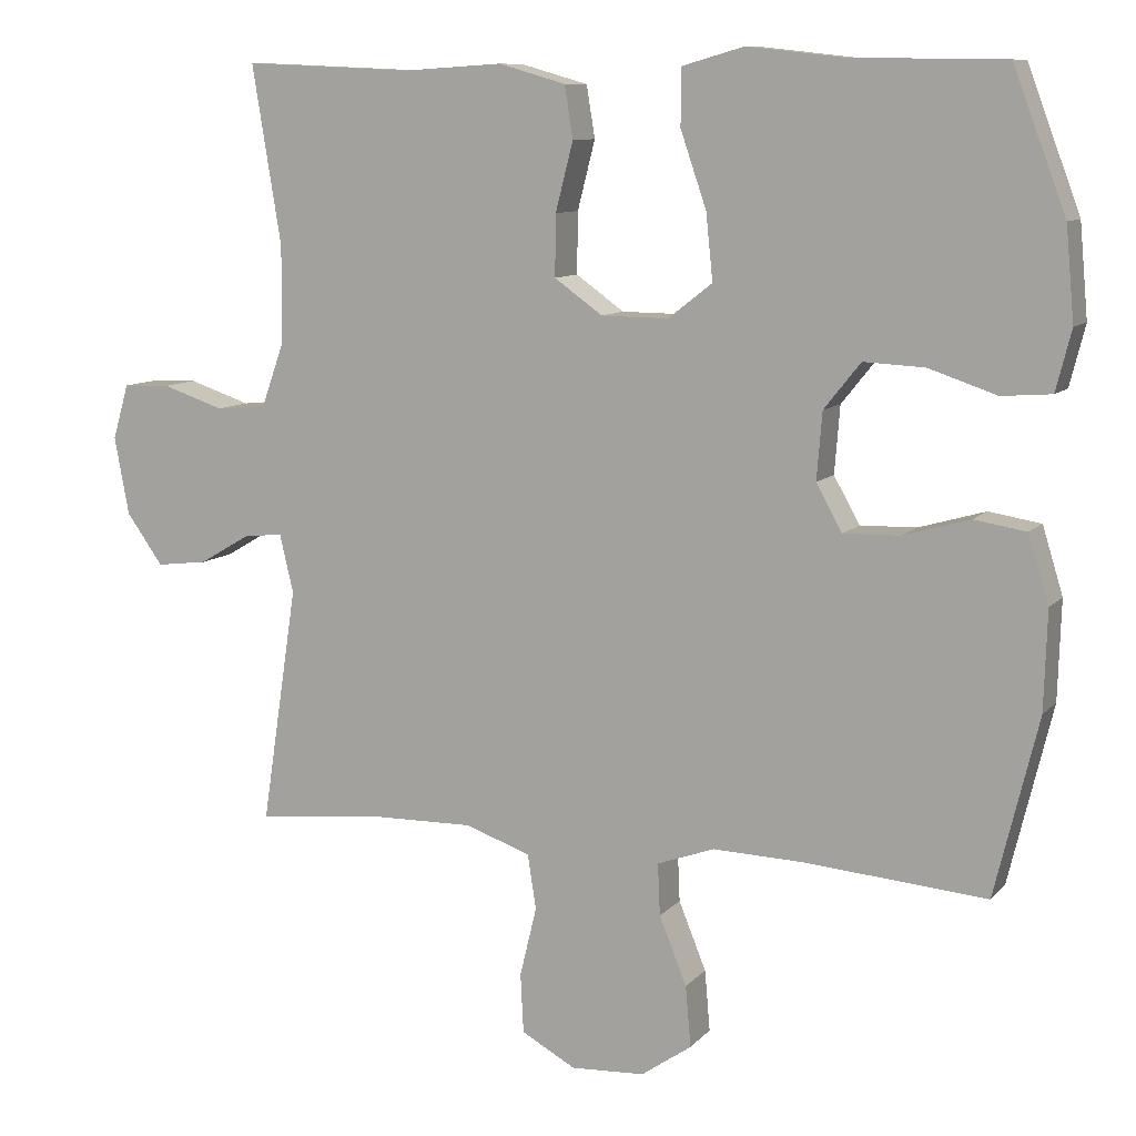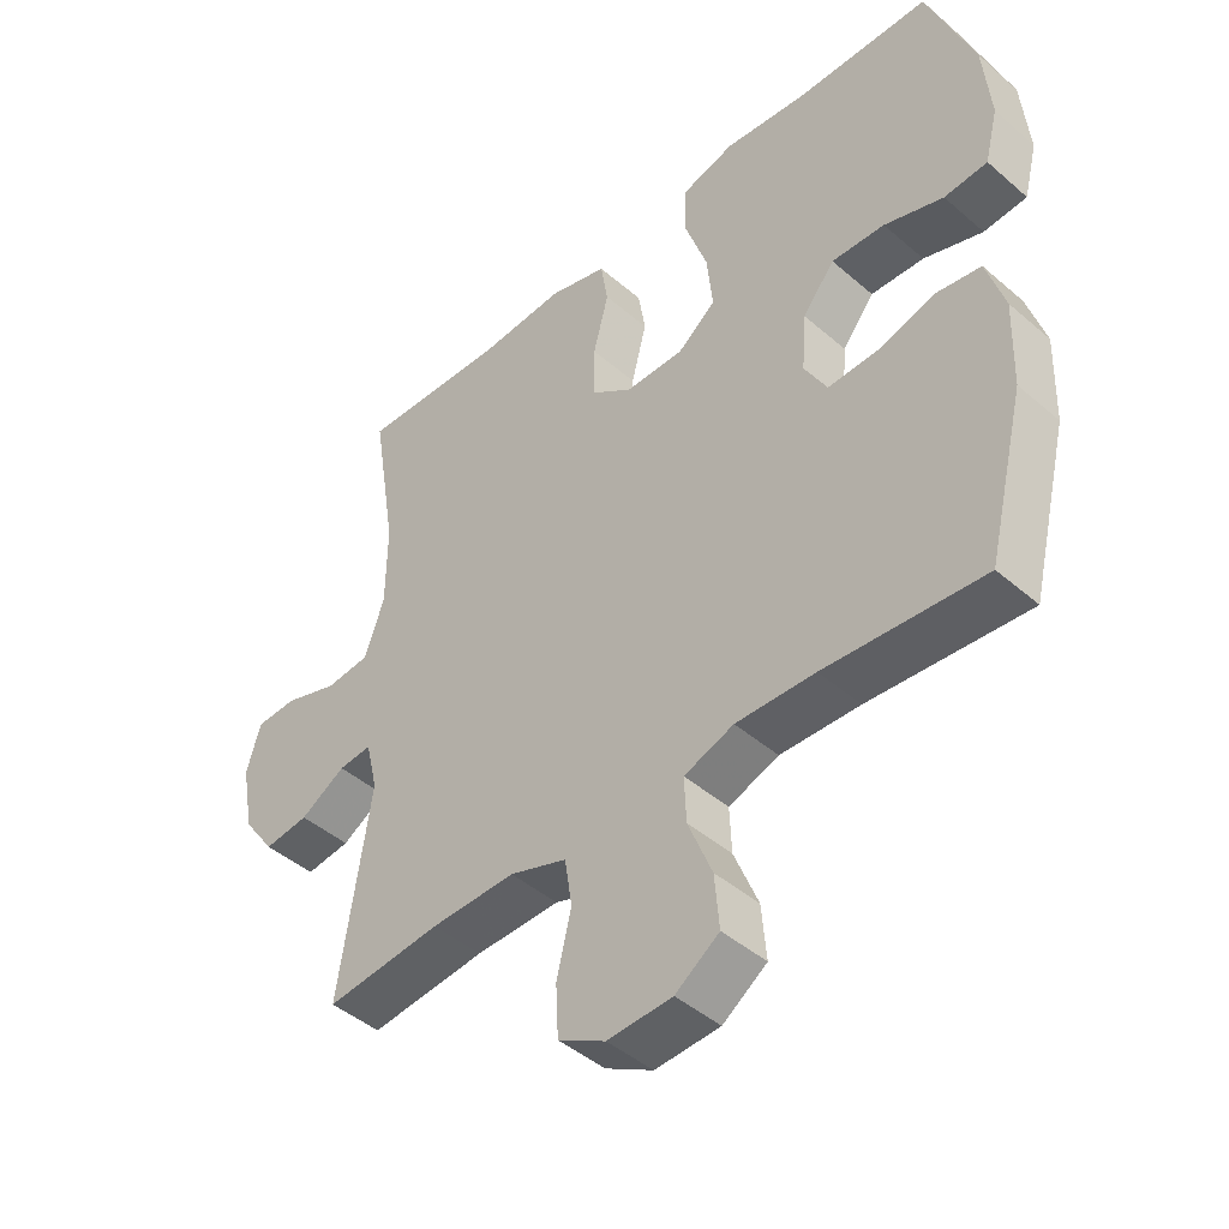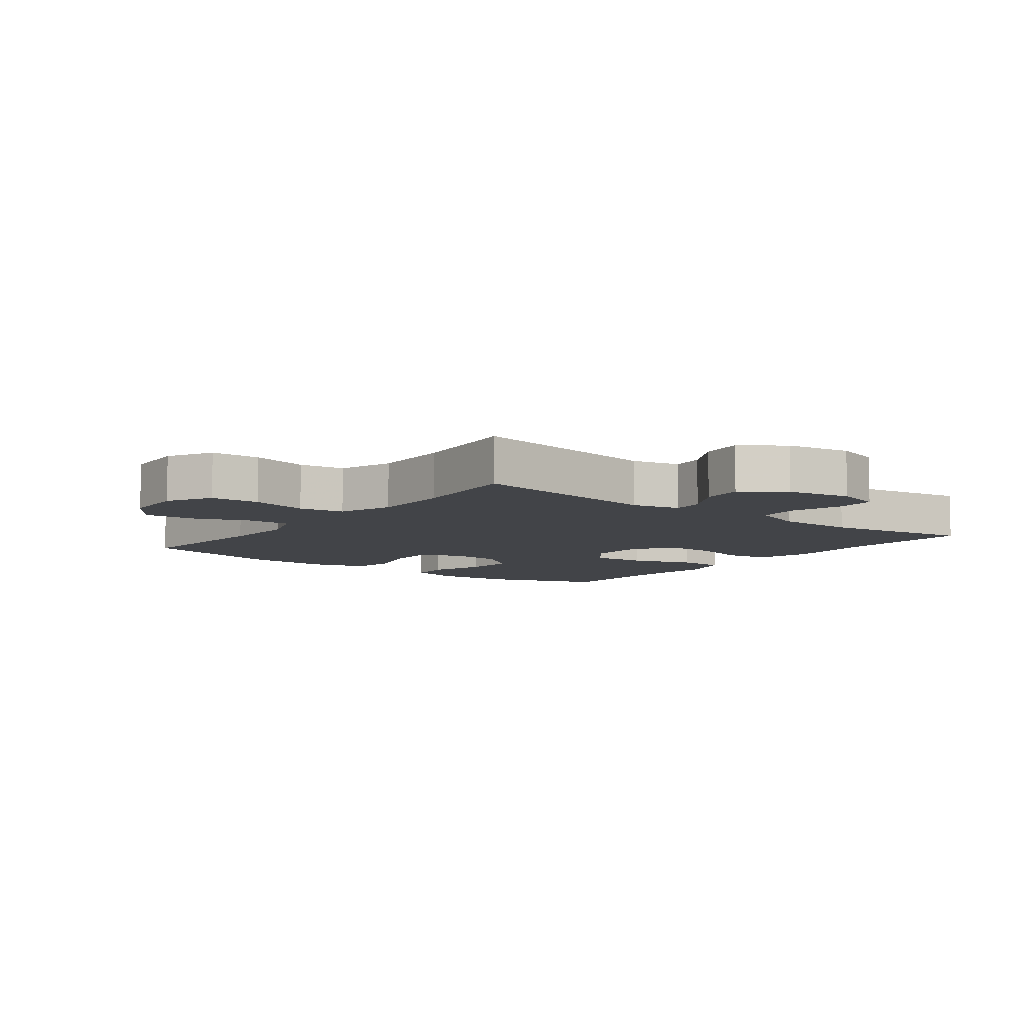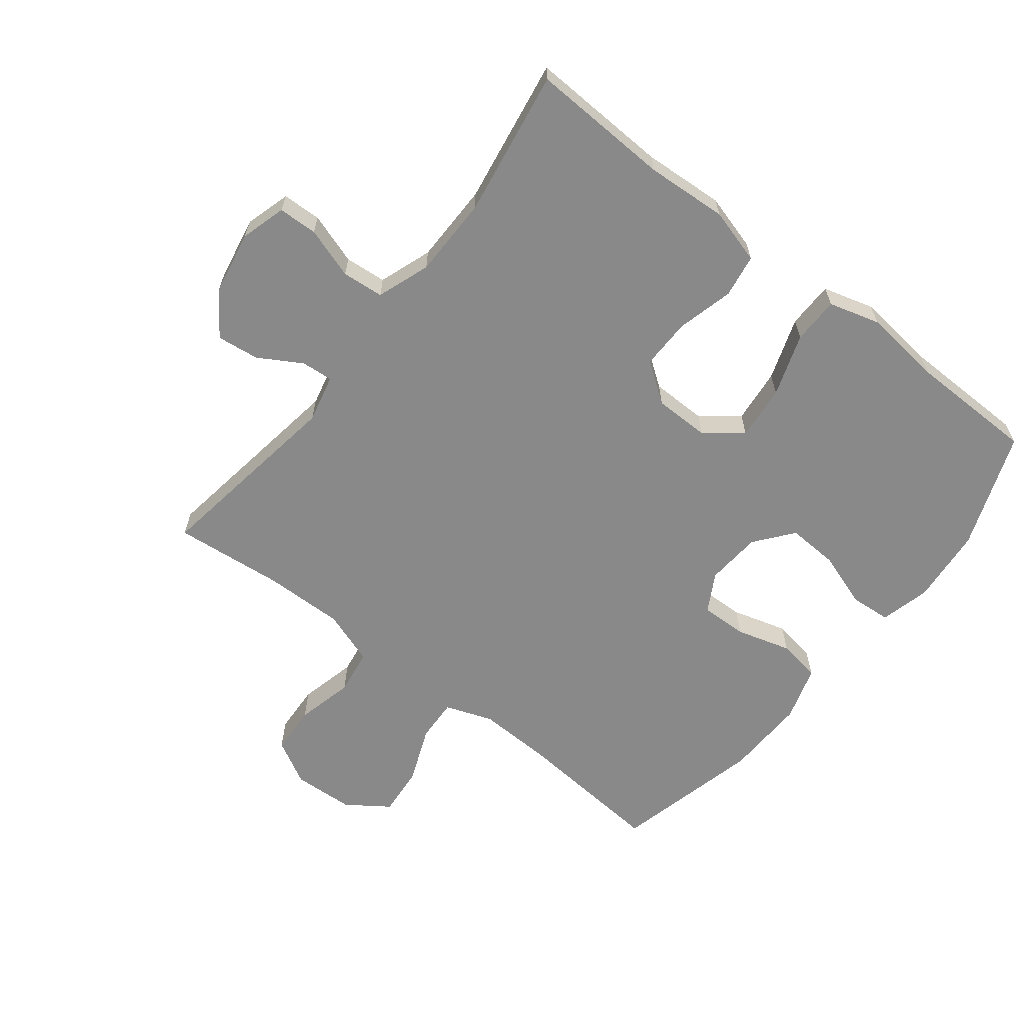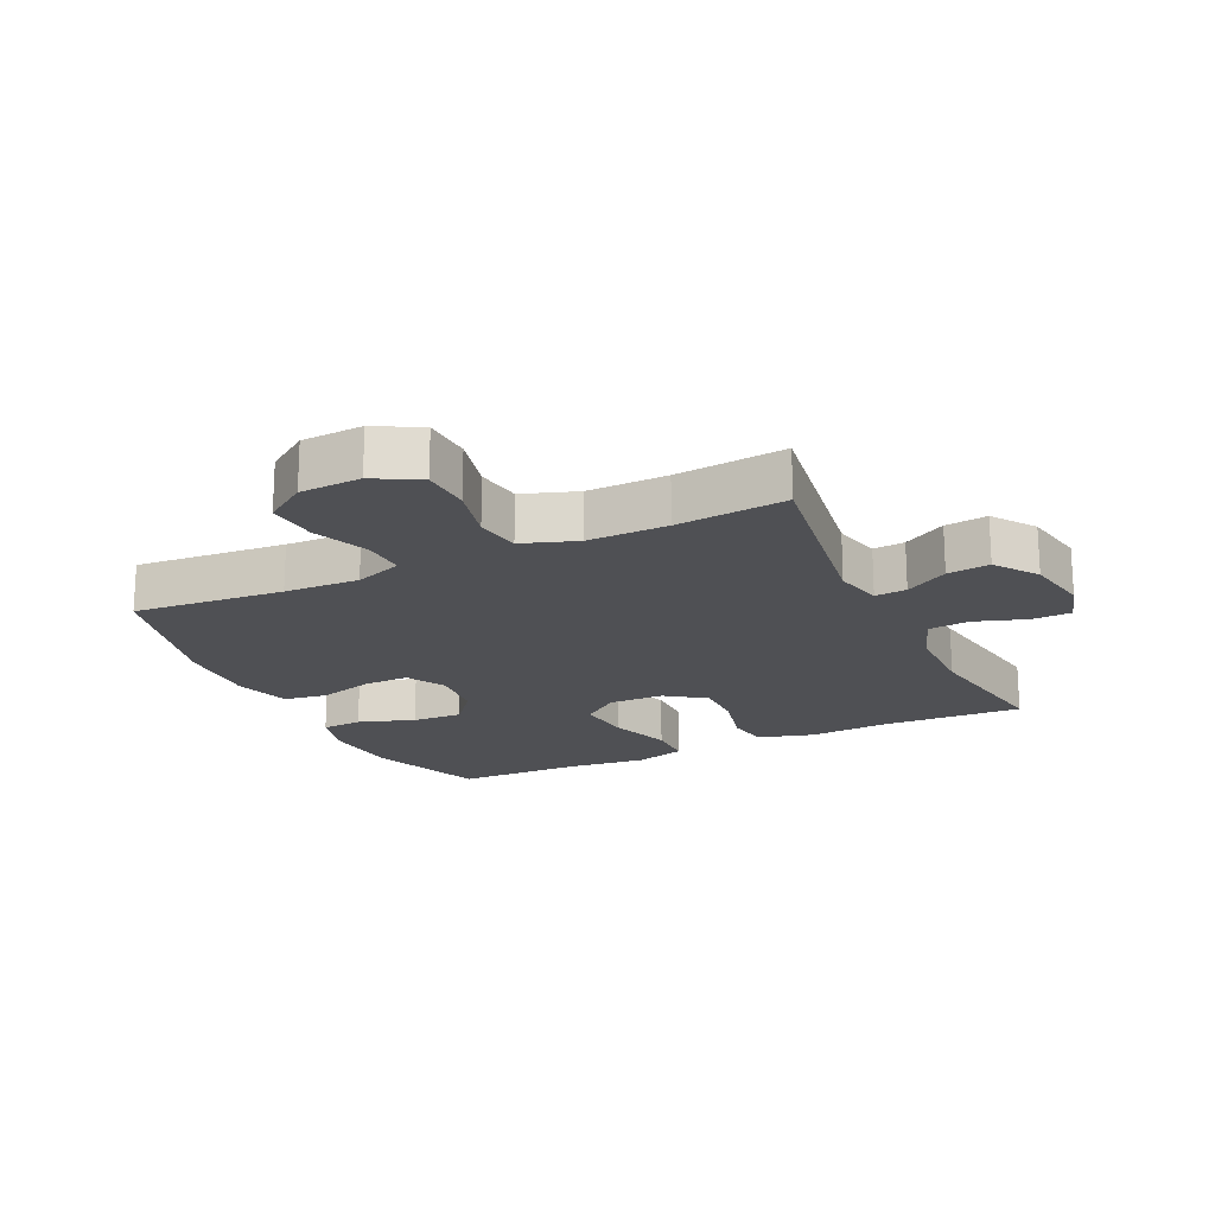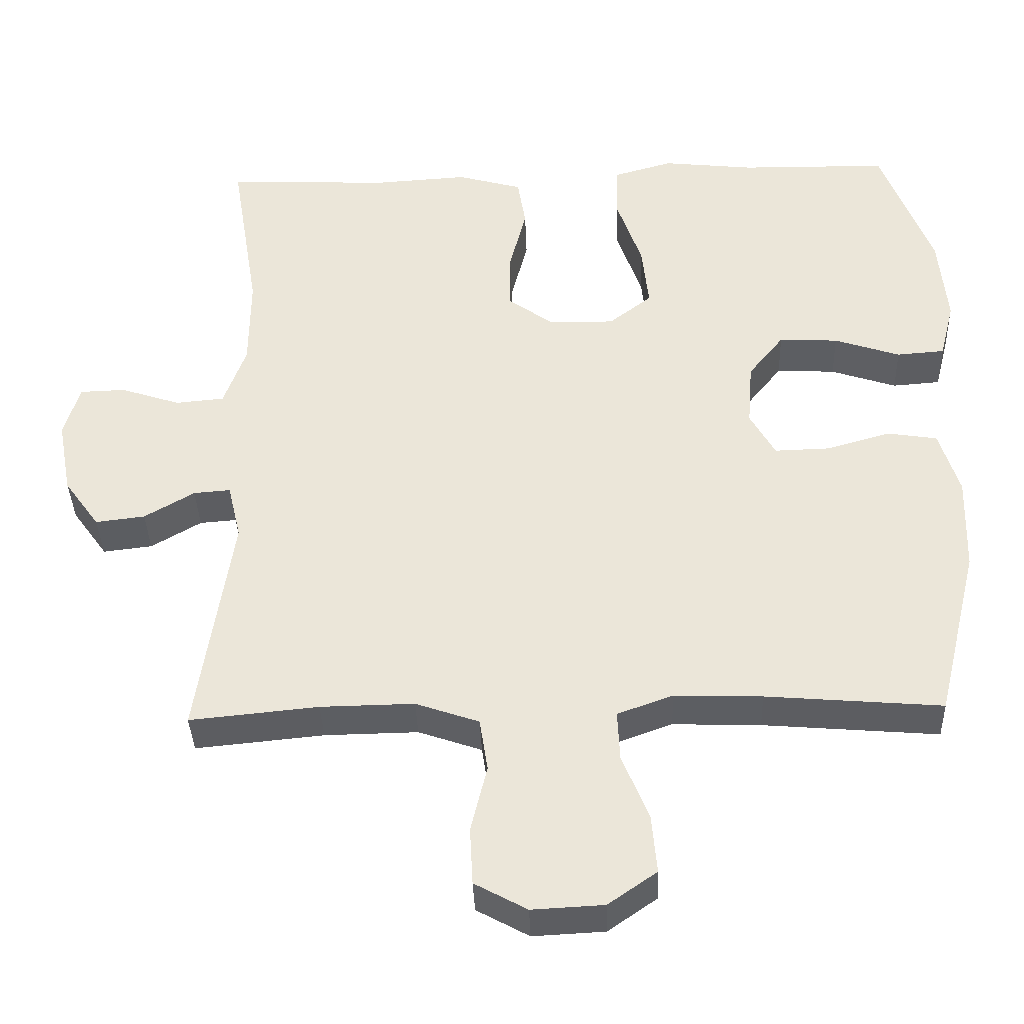
<metadata>
{"format":"obj","ext":"obj","renderer":"f3d","projection":"perspective","resolution":1024,"background":"white","views":[{"elev":9.6,"azim":23.3,"up":"+Z"},{"elev":-44.8,"azim":45.0,"up":"+Z"},{"elev":-7.8,"azim":-127.6,"up":"+Y"},{"elev":-63.2,"azim":-38.0,"up":"+Y"},{"elev":-19.2,"azim":-154.7,"up":"+Y"},{"elev":-37.5,"azim":2.0,"up":"+Z"}]}
</metadata>
<code>
v -0.5 0.07 0.5
v -0.278 0.07 0.49
v -0.149 0.07 0.498
v -0.061 0.07 0.473
v -0.05 0.07 0.405
v -0.073 0.07 0.315
v -0.074 0.07 0.235
v -0.011 0.07 0.19
v 0.077 0.07 0.189
v 0.135 0.07 0.234
v 0.126 0.07 0.321
v 0.092 0.07 0.42
v 0.093 0.07 0.494
v 0.174 0.07 0.517
v 0.299 0.07 0.503
v 0.5 0.07 0.5
v 0.569 0.07 0.316
v 0.58 0.07 0.195
v 0.56 0.07 0.116
v 0.495 0.07 0.111
v 0.406 0.07 0.141
v 0.326 0.07 0.145
v 0.278 0.07 0.085
v 0.271 0.07 -0.003
v 0.305 0.07 -0.064
v 0.379 0.07 -0.062
v 0.466 0.07 -0.037
v 0.534 0.07 -0.048
v 0.561 0.07 -0.136
v 0.557 0.07 -0.266
v 0.5 0.07 -0.5
v 0.262 0.07 -0.48
v 0.143 0.07 -0.476
v 0.068 0.07 -0.503
v 0.071 0.07 -0.571
v 0.107 0.07 -0.66
v 0.114 0.07 -0.74
v 0.048 0.07 -0.786
v -0.049 0.07 -0.791
v -0.12 0.07 -0.752
v -0.124 0.07 -0.674
v -0.102 0.07 -0.583
v -0.113 0.07 -0.511
v -0.199 0.07 -0.481
v -0.326 0.07 -0.483
v -0.5 0.07 -0.5
v -0.453 0.07 -0.19
v -0.471 0.07 -0.114
v -0.521 0.07 -0.118
v -0.589 0.07 -0.158
v -0.656 0.07 -0.166
v -0.704 0.07 -0.099
v -0.723 0.07 0.003
v -0.702 0.07 0.075
v -0.64 0.07 0.077
v -0.559 0.07 0.05
v -0.493 0.07 0.056
v -0.463 0.07 0.14
v -0.462 0.07 0.267
v -0.5 0 0.5
v -0.278 0 0.49
v -0.149 0 0.498
v -0.061 0 0.473
v -0.05 0 0.405
v -0.073 0 0.315
v -0.074 0 0.235
v -0.011 0 0.19
v 0.077 0 0.189
v 0.135 0 0.234
v 0.126 0 0.321
v 0.092 0 0.42
v 0.093 0 0.494
v 0.174 0 0.517
v 0.299 0 0.503
v 0.5 0 0.5
v 0.569 0 0.316
v 0.58 0 0.195
v 0.56 0 0.116
v 0.495 0 0.111
v 0.406 0 0.141
v 0.326 0 0.145
v 0.278 0 0.085
v 0.271 0 -0.003
v 0.305 0 -0.064
v 0.379 0 -0.062
v 0.466 0 -0.037
v 0.534 0 -0.048
v 0.561 0 -0.136
v 0.557 0 -0.266
v 0.5 0 -0.5
v 0.262 0 -0.48
v 0.143 0 -0.476
v 0.068 0 -0.503
v 0.071 0 -0.571
v 0.107 0 -0.66
v 0.114 0 -0.74
v 0.048 0 -0.786
v -0.049 0 -0.791
v -0.12 0 -0.752
v -0.124 0 -0.674
v -0.102 0 -0.583
v -0.113 0 -0.511
v -0.199 0 -0.481
v -0.326 0 -0.483
v -0.5 0 -0.5
v -0.453 0 -0.19
v -0.471 0 -0.114
v -0.521 0 -0.118
v -0.589 0 -0.158
v -0.656 0 -0.166
v -0.704 0 -0.099
v -0.723 0 0.003
v -0.702 0 0.075
v -0.64 0 0.077
v -0.559 0 0.05
v -0.493 0 0.056
v -0.463 0 0.14
v -0.462 0 0.267
f 54 55 56
f 53 54 56
f 52 53 56
f 51 52 56
f 50 51 56
f 49 50 56
f 48 49 56 57
f 47 48 57 58
f 45 46 47
f 47 58 59
f 45 47 59
f 44 45 59
f 40 41 42
f 39 40 42
f 38 39 42
f 37 38 42
f 36 37 42
f 35 36 42
f 34 35 42 43
f 59 1 2
f 44 59 2
f 43 44 2
f 34 43 2
f 33 34 2
f 30 31 32
f 29 30 32
f 28 29 32
f 27 28 32
f 26 27 32
f 19 20 21
f 18 19 21
f 17 18 21
f 16 17 21
f 15 16 21
f 15 21 22
f 14 15 22
f 13 14 22
f 12 13 22
f 11 12 22
f 10 11 22 23
f 4 5 6
f 3 4 6
f 2 3 6
f 2 6 7
f 33 2 7
f 25 26 32 33
f 24 25 33
f 23 24 33
f 10 23 33
f 9 10 33
f 8 9 33
f 7 8 33
f 115 114 113
f 115 113 112
f 115 112 111
f 115 111 110
f 115 110 109
f 115 109 108
f 116 115 108 107
f 117 116 107 106
f 106 105 104
f 118 117 106
f 118 106 104
f 118 104 103
f 101 100 99
f 101 99 98
f 101 98 97
f 101 97 96
f 101 96 95
f 101 95 94
f 102 101 94 93
f 61 60 118
f 61 118 103
f 61 103 102
f 61 102 93
f 61 93 92
f 91 90 89
f 91 89 88
f 91 88 87
f 91 87 86
f 91 86 85
f 80 79 78
f 80 78 77
f 80 77 76
f 80 76 75
f 80 75 74
f 81 80 74
f 81 74 73
f 81 73 72
f 81 72 71
f 81 71 70
f 82 81 70 69
f 65 64 63
f 65 63 62
f 65 62 61
f 66 65 61
f 66 61 92
f 92 91 85 84
f 92 84 83
f 92 83 82
f 92 82 69
f 92 69 68
f 92 68 67
f 92 67 66
f 1 60 61 2
f 2 61 62 3
f 3 62 63 4
f 4 63 64 5
f 5 64 65 6
f 6 65 66 7
f 7 66 67 8
f 8 67 68 9
f 9 68 69 10
f 10 69 70 11
f 11 70 71 12
f 12 71 72 13
f 13 72 73 14
f 14 73 74 15
f 15 74 75 16
f 16 75 76 17
f 17 76 77 18
f 18 77 78 19
f 19 78 79 20
f 20 79 80 21
f 21 80 81 22
f 22 81 82 23
f 23 82 83 24
f 24 83 84 25
f 25 84 85 26
f 26 85 86 27
f 27 86 87 28
f 28 87 88 29
f 29 88 89 30
f 30 89 90 31
f 31 90 91 32
f 32 91 92 33
f 33 92 93 34
f 34 93 94 35
f 35 94 95 36
f 36 95 96 37
f 37 96 97 38
f 38 97 98 39
f 39 98 99 40
f 40 99 100 41
f 41 100 101 42
f 42 101 102 43
f 43 102 103 44
f 44 103 104 45
f 45 104 105 46
f 46 105 106 47
f 47 106 107 48
f 48 107 108 49
f 49 108 109 50
f 50 109 110 51
f 51 110 111 52
f 52 111 112 53
f 53 112 113 54
f 54 113 114 55
f 55 114 115 56
f 56 115 116 57
f 57 116 117 58
f 58 117 118 59
f 59 118 60 1

</code>
